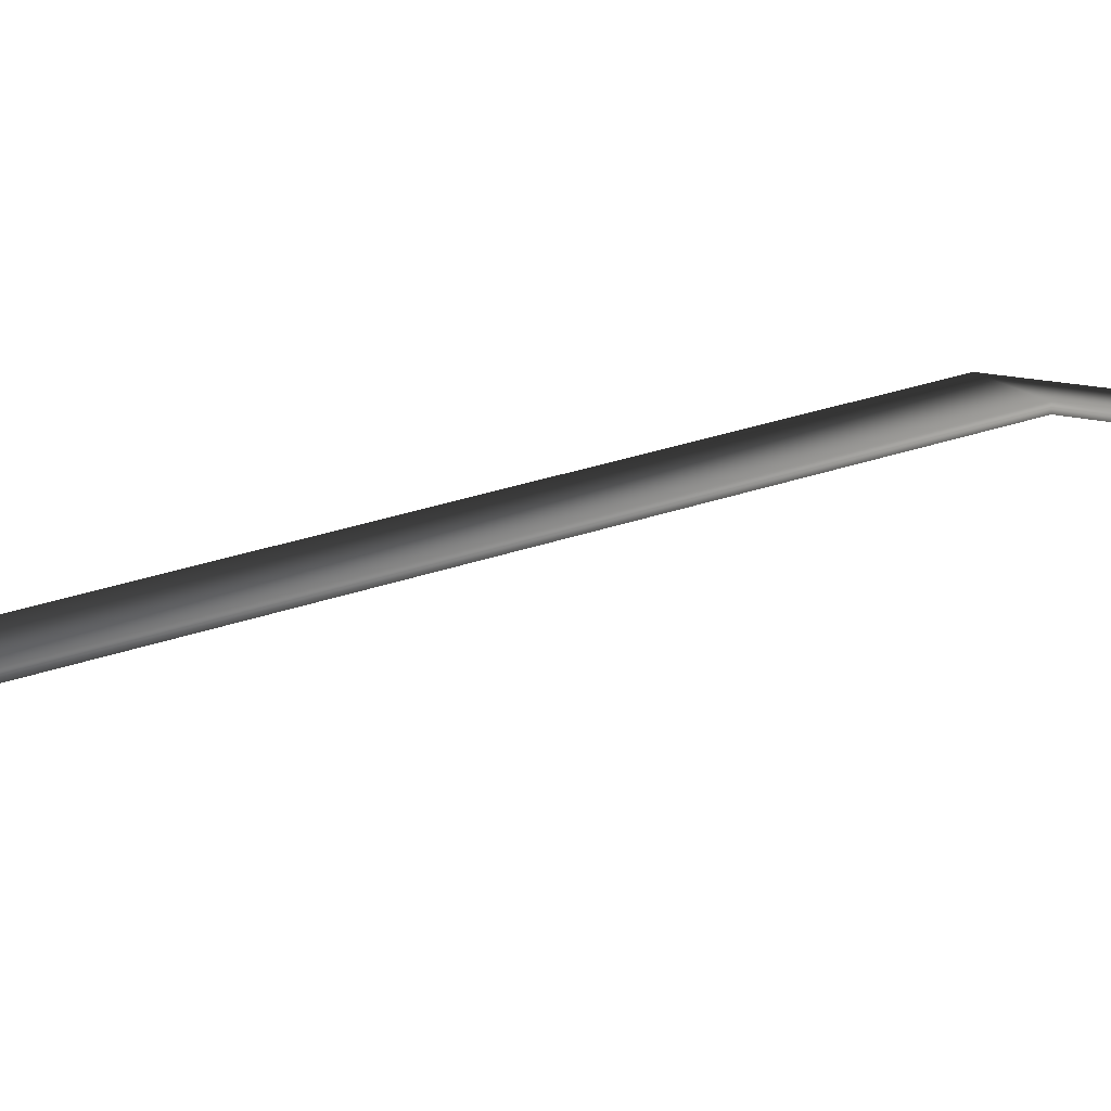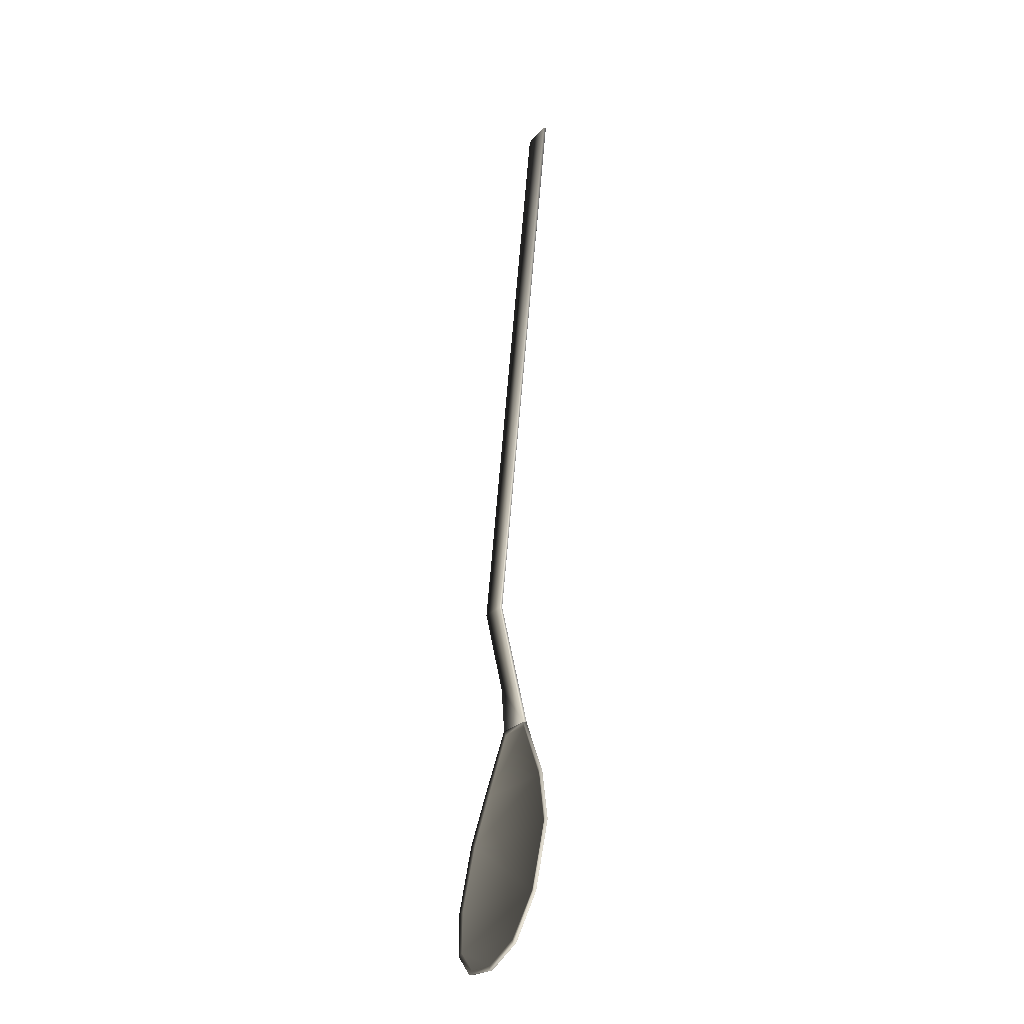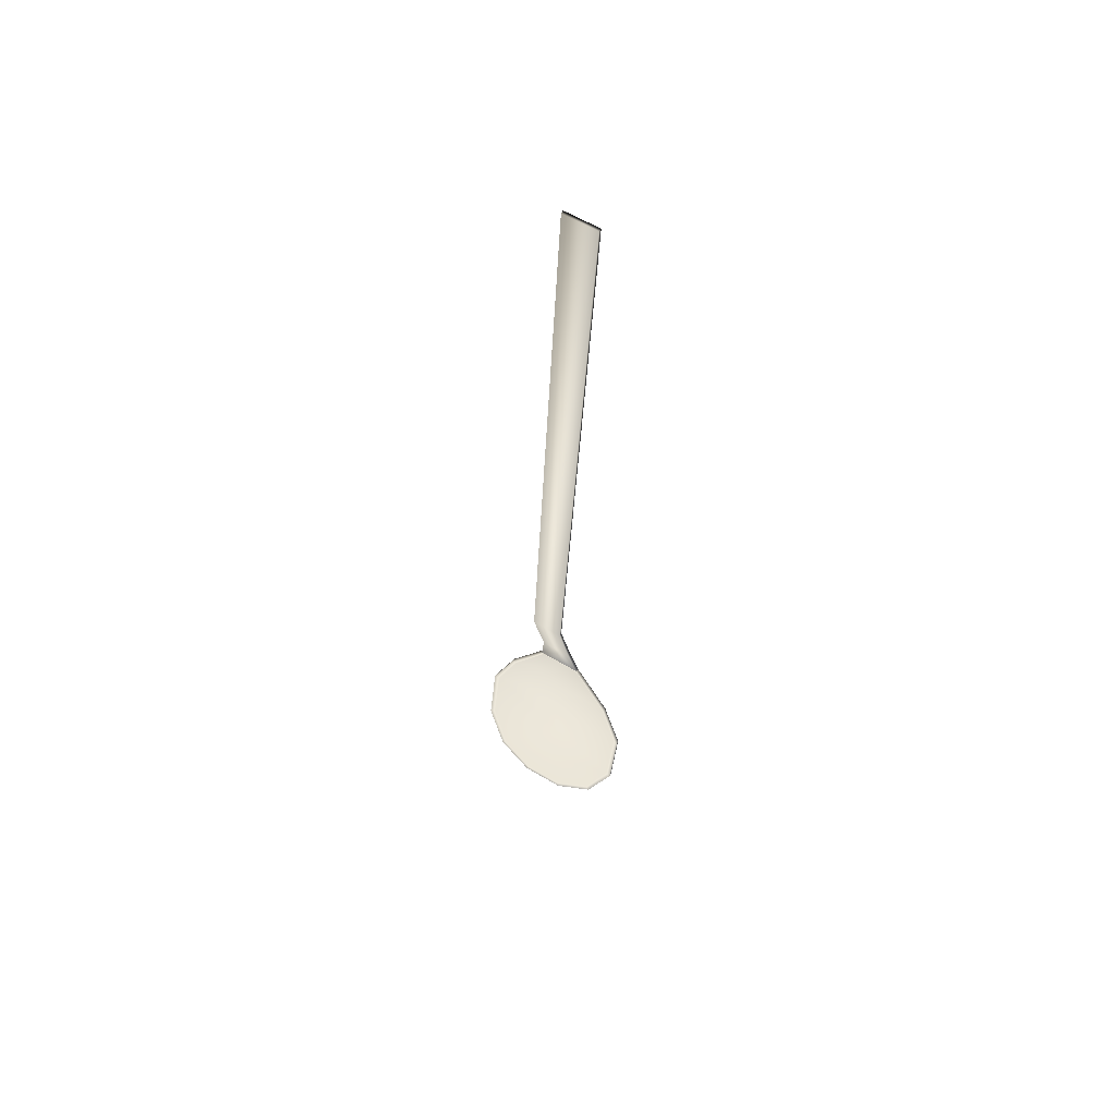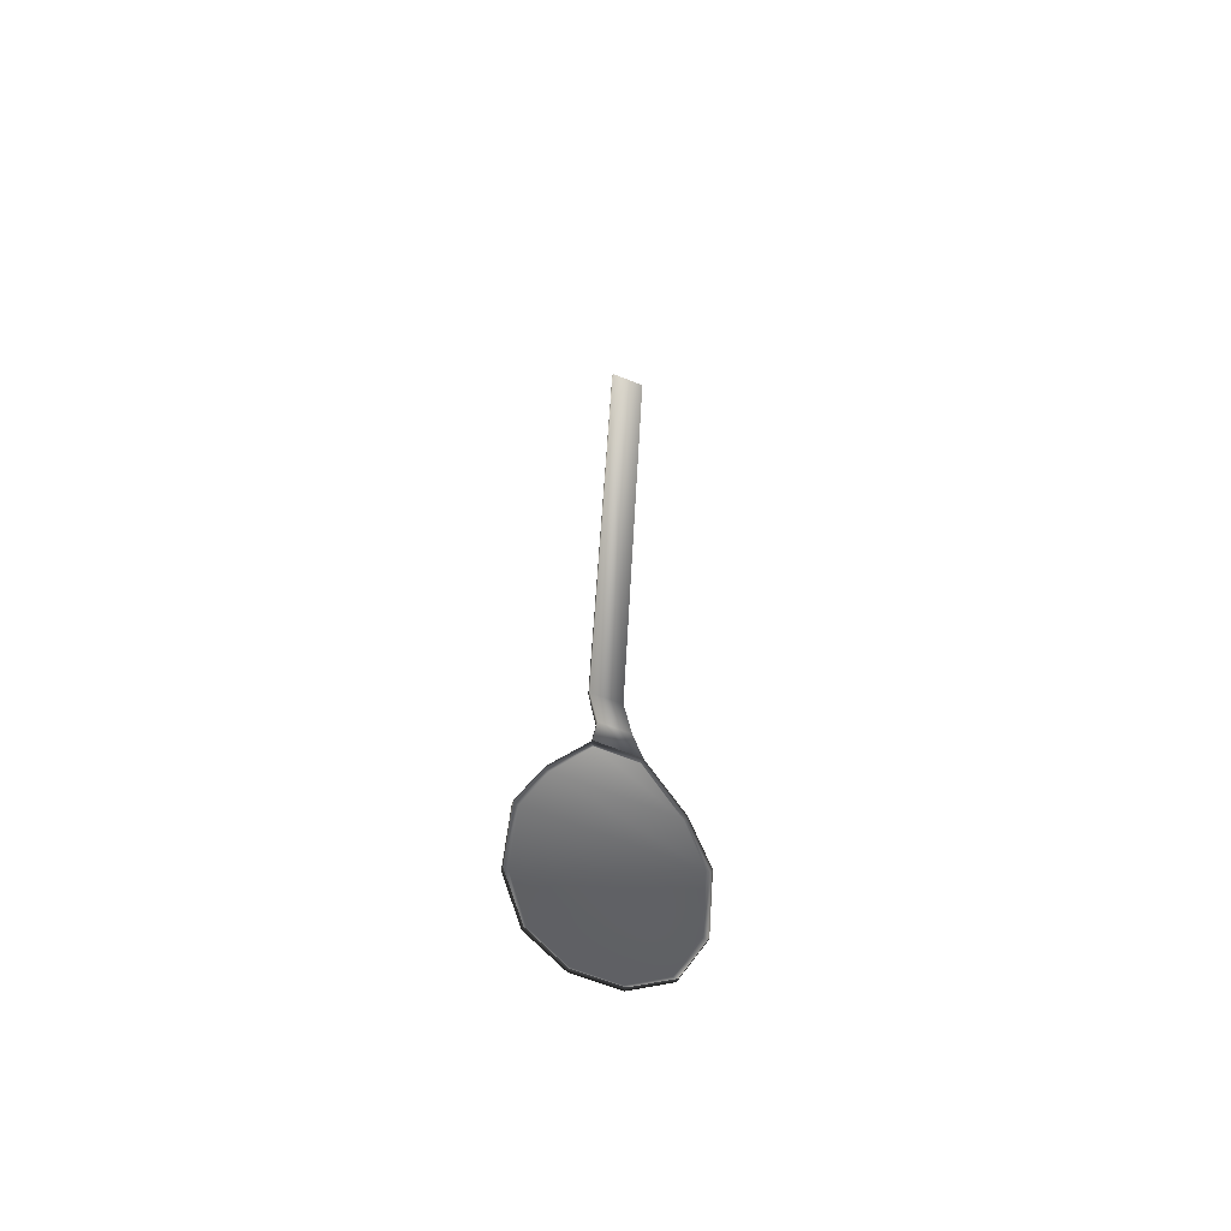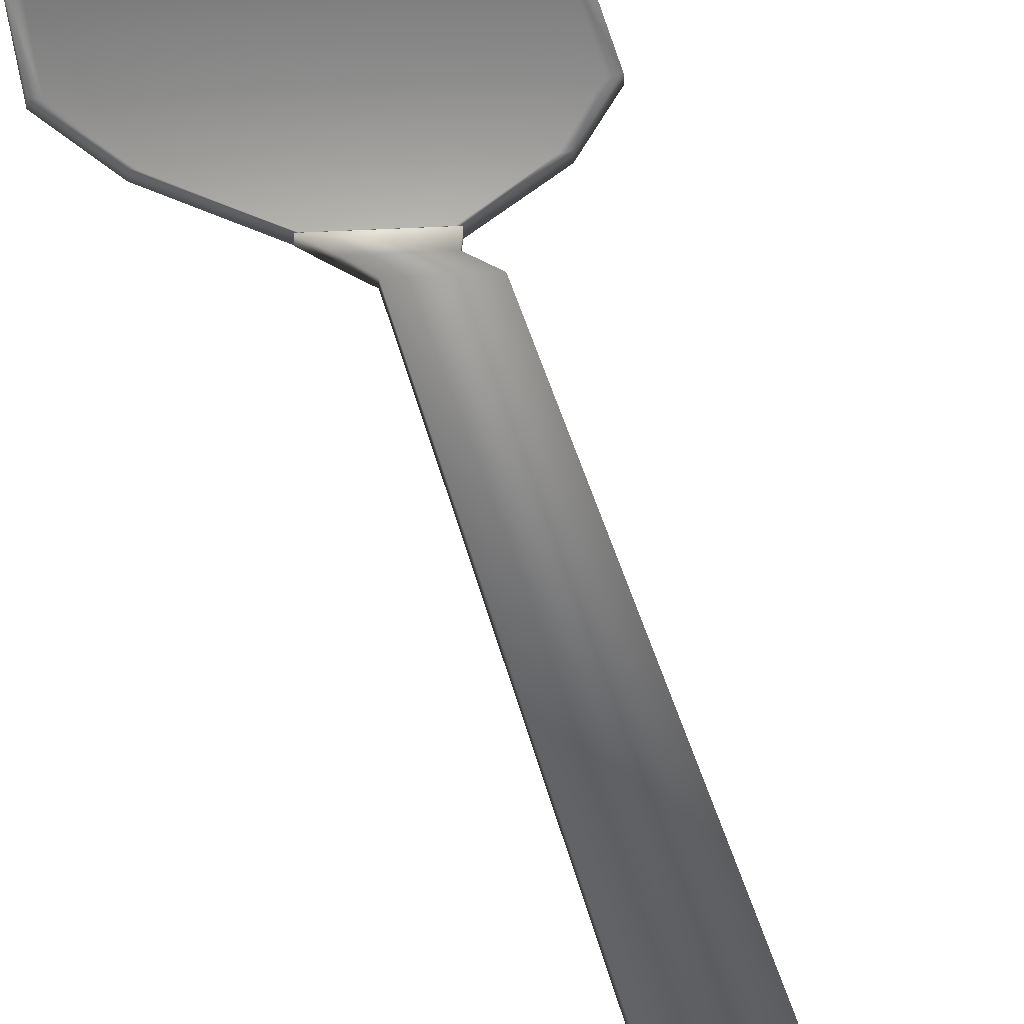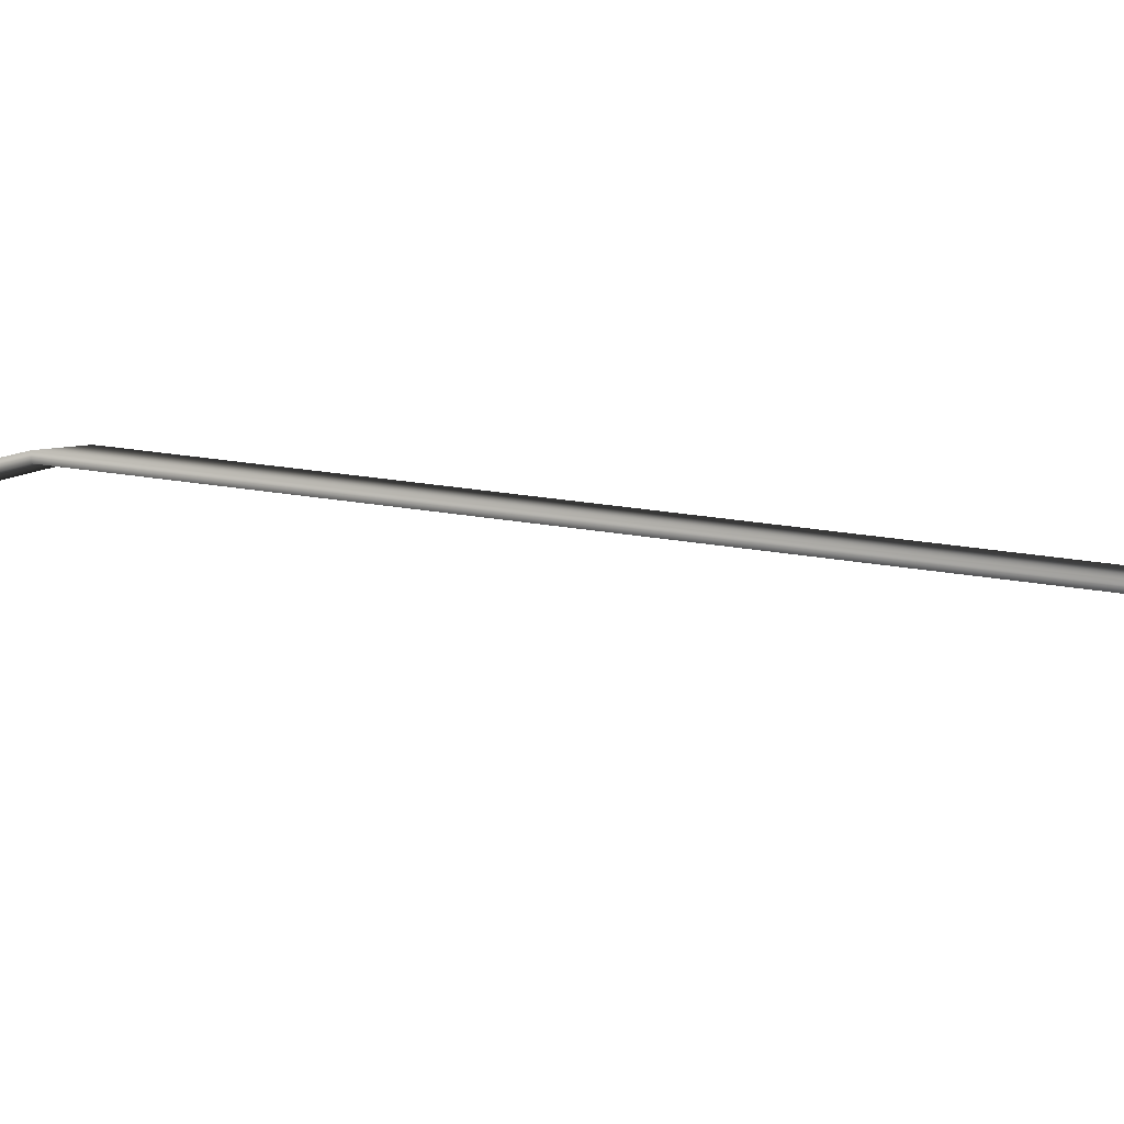
<metadata>
{"format":"obj","ext":"obj","renderer":"f3d","projection":"perspective","resolution":1024,"background":"white","views":[{"elev":15.1,"azim":59.6,"up":"+Y"},{"elev":-21.4,"azim":-117.0,"up":"+Z"},{"elev":60.9,"azim":-148.9,"up":"+Z"},{"elev":-62.0,"azim":-22.7,"up":"+Z"},{"elev":18.6,"azim":-8.3,"up":"+Y"},{"elev":3.1,"azim":-68.2,"up":"+Y"}]}
</metadata>
<code>
v  -0.005 -0.0092 0.138
v  -0.005 -0.0101 0.138
v  0.0048 -0.0101 0.138
v  0.0048 -0.0092 0.138
v  0.0044 0.0064 -0.0329
v  0.0044 0.0056 -0.0329
v  0.0043 0.0002 -0.0553
v  0.0043 0.0013 -0.0553
v  -0.0045 0.0056 -0.0329
v  -0.0045 0.0064 -0.0329
v  -0.0044 0.0013 -0.0553
v  -0.0044 0.0002 -0.0553
v  0.0062 -0.0005 -0.0673
v  0.0062 -0.0015 -0.0673
v  -0.0063 -0.0015 -0.0673
v  -0.0063 -0.0005 -0.0673
v  0.0231 0.0055 -0.1186
v  0.0231 0.0018 -0.0987
v  0.0231 0.0008 -0.0987
v  0.0231 0.0045 -0.1186
v  0.0169 0.0084 -0.1319
v  0.0169 0.0074 -0.1319
v  0.0062 0.0102 -0.138
v  0.0062 0.0092 -0.138
v  -0.0062 0.0102 -0.138
v  -0.0062 0.0092 -0.138
v  -0.0169 0.0084 -0.1319
v  -0.0169 0.0074 -0.1319
v  -0.0231 0.0055 -0.1186
v  -0.0231 0.0045 -0.1186
v  -0.0231 0.0018 -0.0987
v  -0.0231 0.0008 -0.0987
v  -0.0169 0.0001 -0.0838
v  -0.0169 -0.0009 -0.0838
v  -0.0062 -0.0005 -0.0673
v  -0.0062 -0.0015 -0.0673
v  0.0169 0.0001 -0.0838
v  0.0169 -0.0009 -0.0838
v  0.0217 0.005 -0.1182
v  0.0217 0.0013 -0.0991
v  0.0159 0.008 -0.1308
v  0.0058 0.0097 -0.1367
v  -0.0058 0.0097 -0.1367
v  -0.0159 0.008 -0.1308
v  -0.0217 0.005 -0.1182
v  -0.0217 0.0013 -0.0991
v  -0.0159 -0.0004 -0.0848
v  -0.0058 -0.0009 -0.0687
v  0.0058 -0.0009 -0.0687
v  0.0159 -0.0004 -0.0848
g Object016
f 1 2 3 4
f 5 6 7 8
f 9 10 11 12
f 4 3 6 5
f 2 1 10 9
f 7 6 9 12
f 11 10 5 8
f 6 3 2 9
f 10 1 4 5
f 13 14 15 16
f 14 13 8 7
f 12 15 14 7
f 16 15 12 11
f 8 13 16 11
f 17 18 19 20
f 21 17 20 22
f 23 21 22 24
f 25 23 24 26
f 27 25 26 28
f 29 27 28 30
f 31 29 30 32
f 33 31 32 34
f 35 33 34 36
f 13 35 36 14
f 37 13 14 38
f 18 37 38 19
f 39 40 18 17
f 41 39 17 21
f 42 41 21 23
f 43 42 23 25
f 44 43 25 27
f 45 44 27 29
f 46 45 29 31
f 47 46 31 33
f 48 47 33 35
f 49 48 35 13
f 50 49 13 37
f 40 50 37 18
f 45 46 40 39
f 48 49 50 47
f 47 50 40 46
f 41 44 45 39
f 43 44 41 42

</code>
